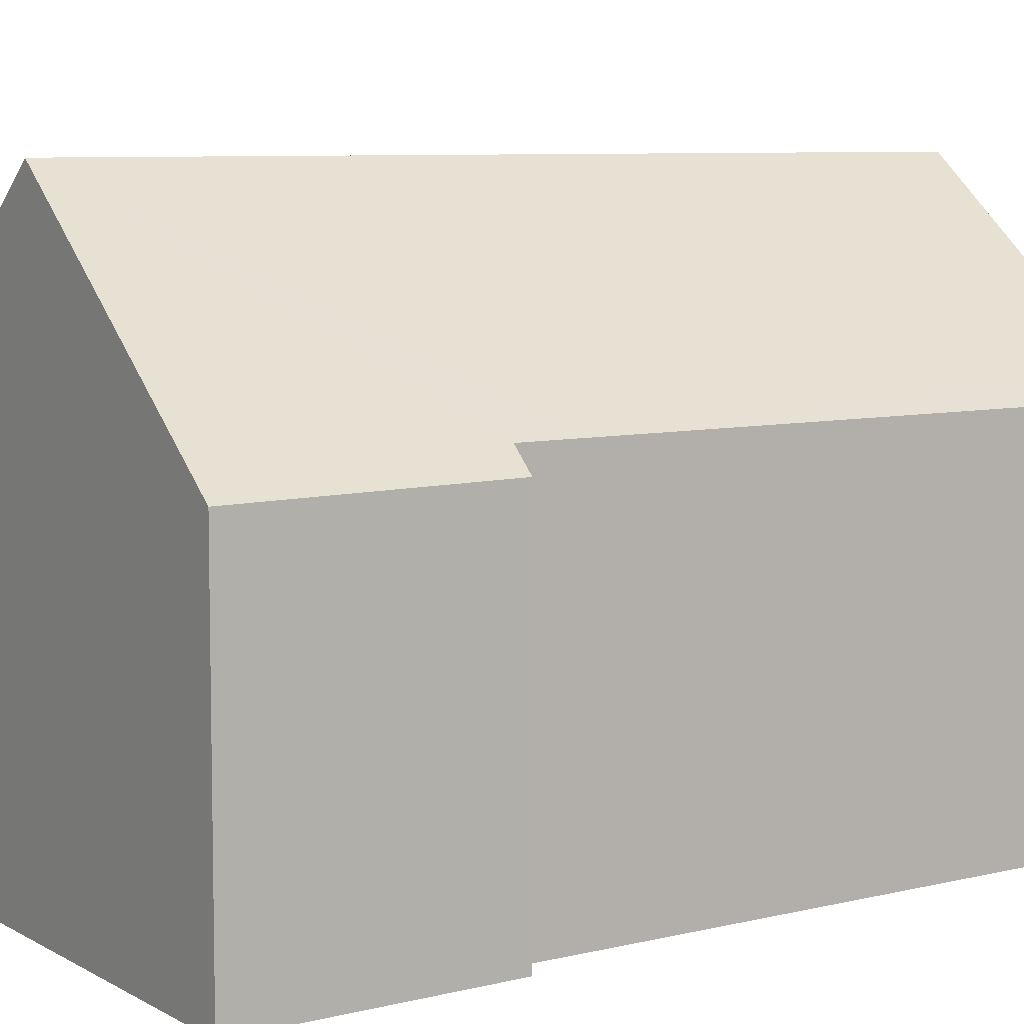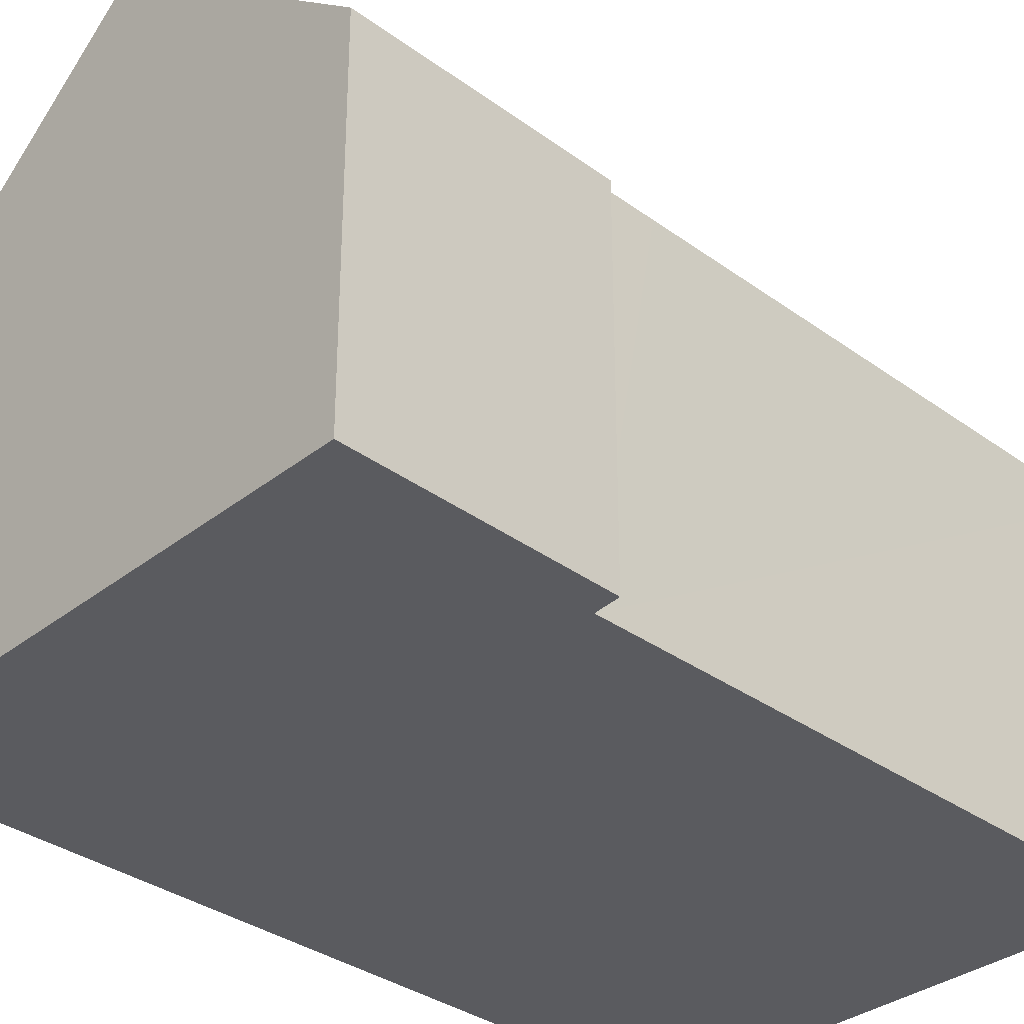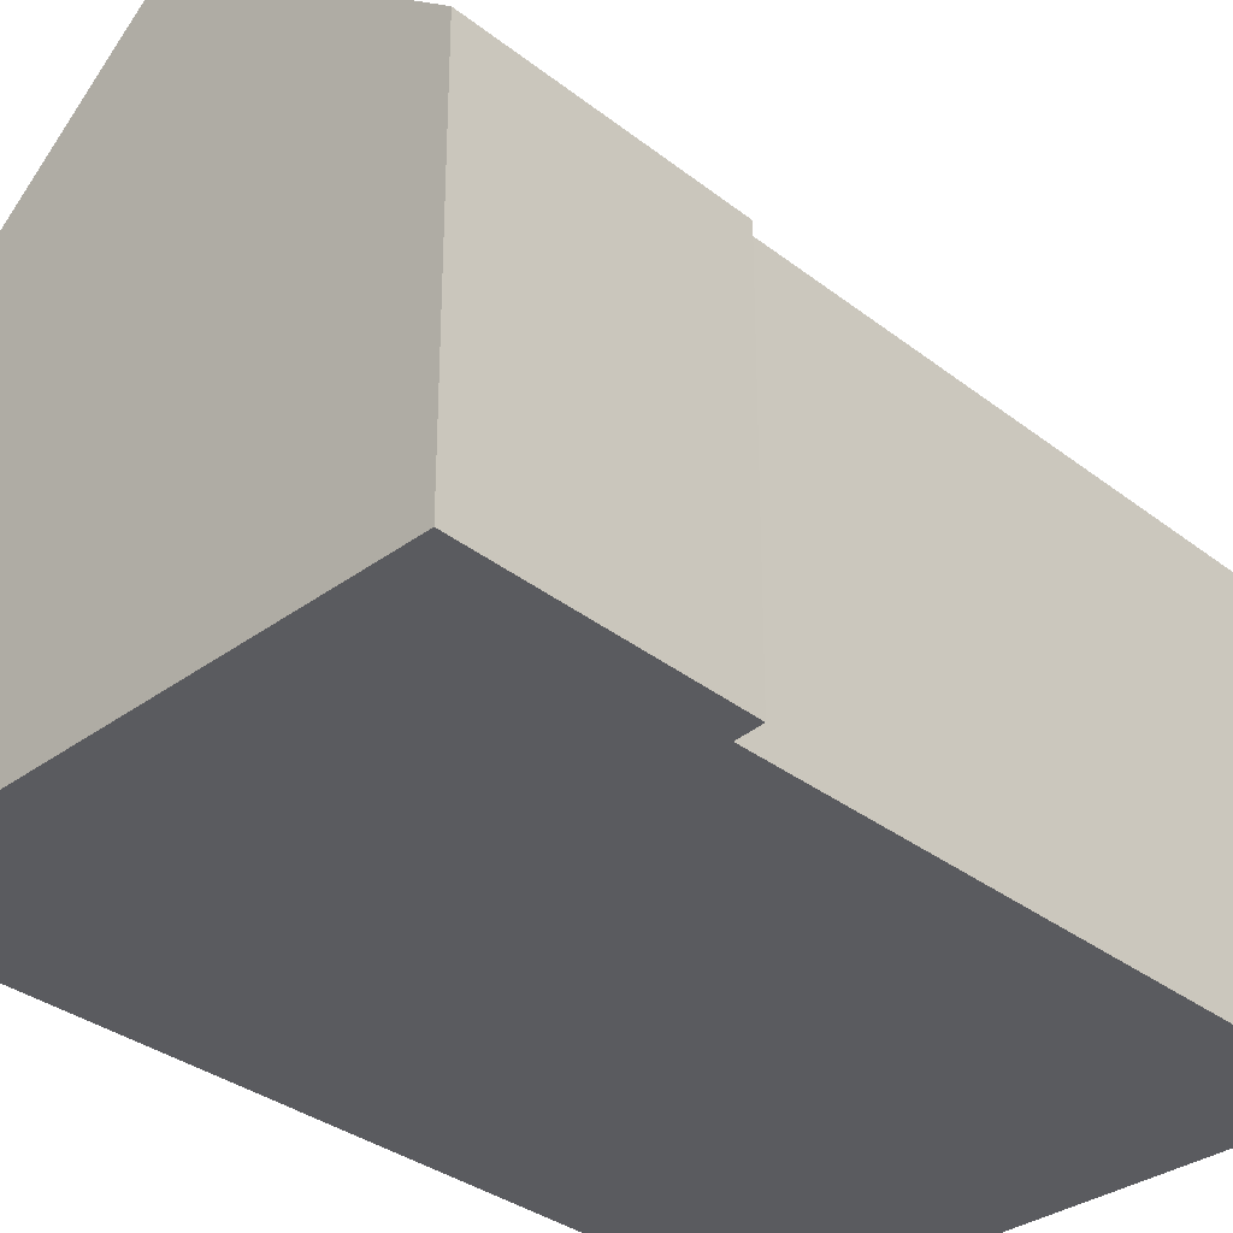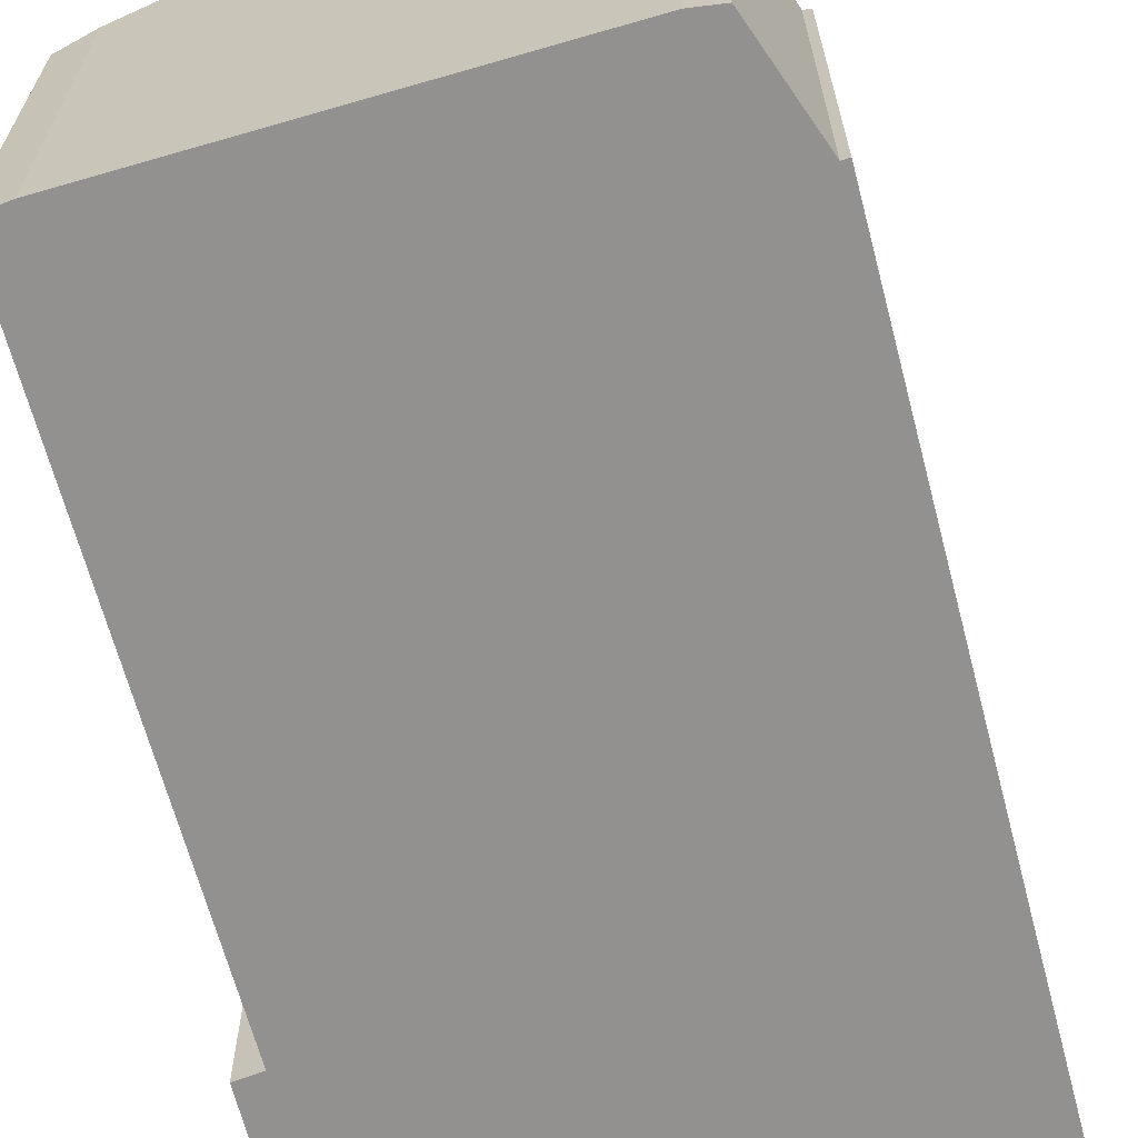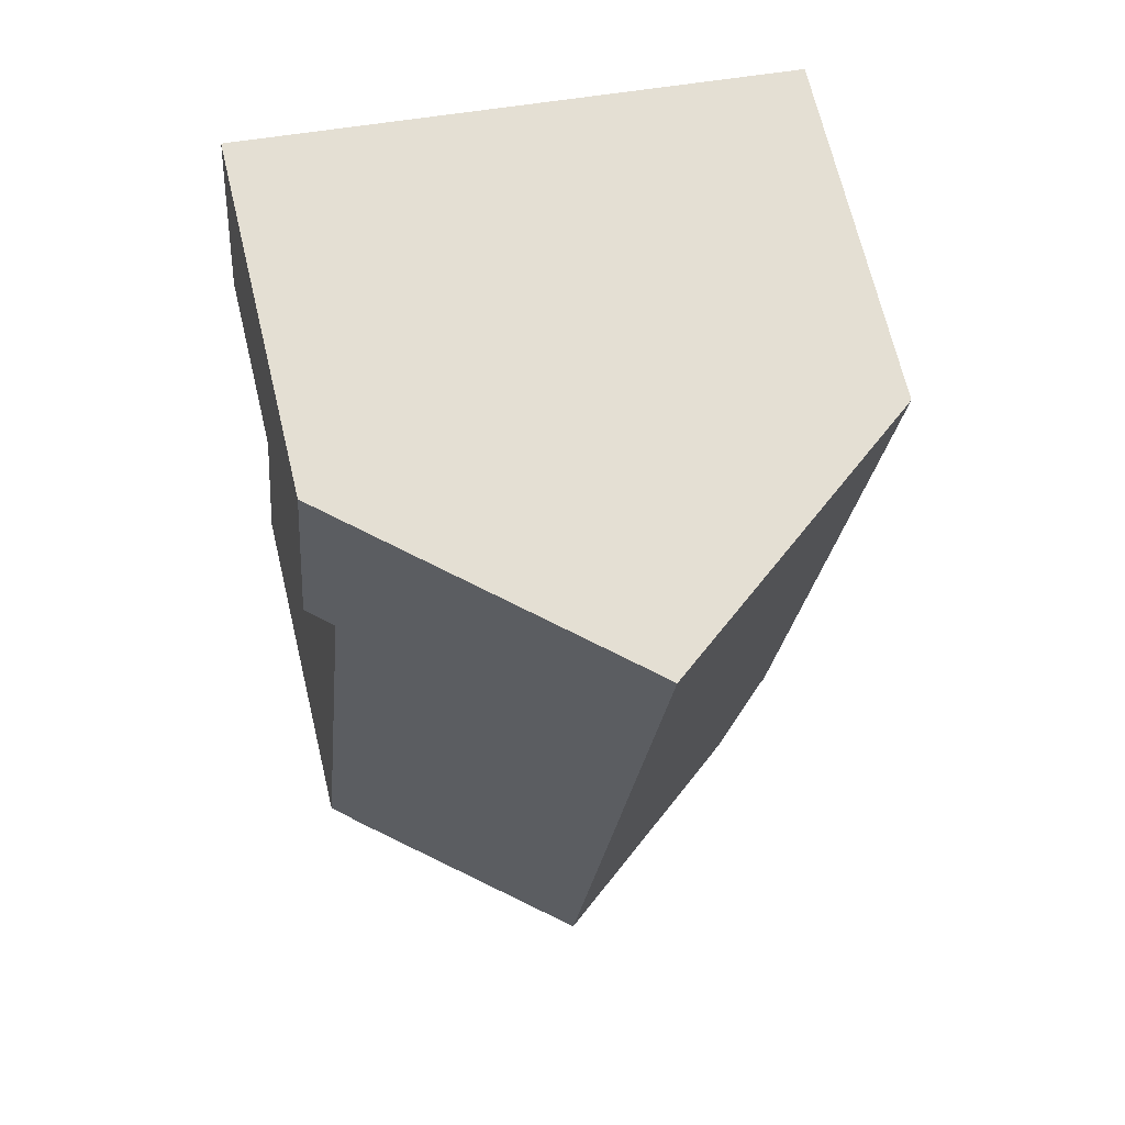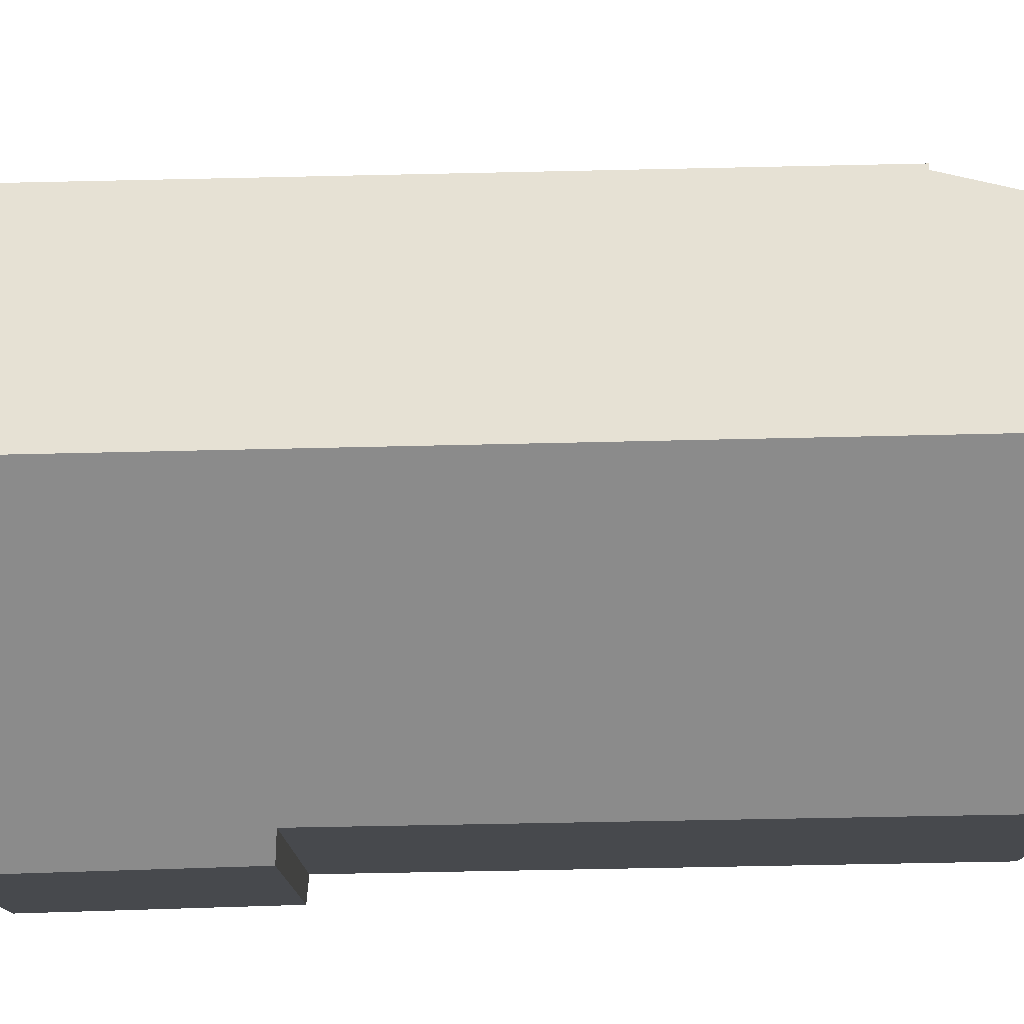
<metadata>
{"format":"obj","ext":"obj","renderer":"f3d","projection":"perspective","resolution":1024,"background":"white","views":[{"elev":7.3,"azim":49.0,"up":"+Y"},{"elev":-33.2,"azim":39.3,"up":"+Y"},{"elev":-33.1,"azim":37.5,"up":"+Y"},{"elev":-66.1,"azim":-170.8,"up":"+Y"},{"elev":69.2,"azim":166.5,"up":"+Z"},{"elev":77.8,"azim":83.2,"up":"+Y"}]}
</metadata>
<code>
v  5.202 10.86 0.745
v  0.469 6.696 -4.84
v  0 6.697 4.101e-16
v  6.821 10.86 -15.89
v  0.552 6.695 -5.701
v  1.528 6.803 -14.33
v  1.39 6.692 -14.35
v  2.481 7.401 -16.34
v  3.038 7.84 -16.36
v  10.89 7.611 -15.39
v  10.48 7.123 -4.84
v  11.53 7.094 -15.25
v  10.34 7.126 -3.482
v  10.41 6.695 1.49
v  10.84 6.727 -3.377
v  2.481 1e-15 -16.34
v  1.528 8.773e-16 -14.33
v  1.39 8.787e-16 -14.35
v  10.34 2.132e-16 -3.482
v  10.84 2.068e-16 -3.377
v  3.038 1.002e-15 -16.36
v  10.89 9.424e-16 -15.39
v  11.53 9.336e-16 -15.25
v  6.821 9.732e-16 -15.89
v  0.552 3.491e-16 -5.701
v  0.469 2.964e-16 -4.84
v  0 0 0
v  5.202 -4.562e-17 0.745
v  10.41 -9.124e-17 1.49
v  10.48 2.964e-16 -4.84
g defaultobject
f 1 2 3
f 2 1 4
f 2 4 5
f 5 4 6
f 5 6 7
f 6 4 8
f 8 4 9
f 10 11 12
f 11 10 4
f 11 4 1
f 11 1 13
f 13 1 14
f 14 15 13
f 16 6 8
f 6 16 17
f 17 7 6
f 7 17 18
f 15 19 13
f 19 15 20
f 21 8 9
f 8 21 16
f 12 22 10
f 22 12 23
f 10 9 4
f 9 10 22
f 9 22 21
f 21 22 24
f 18 5 7
f 5 18 25
f 5 25 2
f 2 25 3
f 3 25 26
f 3 26 27
f 3 14 1
f 14 3 27
f 14 27 28
f 14 28 29
f 14 20 15
f 20 14 29
f 19 11 13
f 11 19 12
f 12 19 23
f 23 19 30
f 28 20 29
f 20 28 27
f 20 27 26
f 20 26 19
f 19 26 30
f 30 26 23
f 23 26 25
f 23 25 17
f 17 25 18
f 23 17 22
f 17 24 22
f 24 17 16
f 24 16 21

</code>
